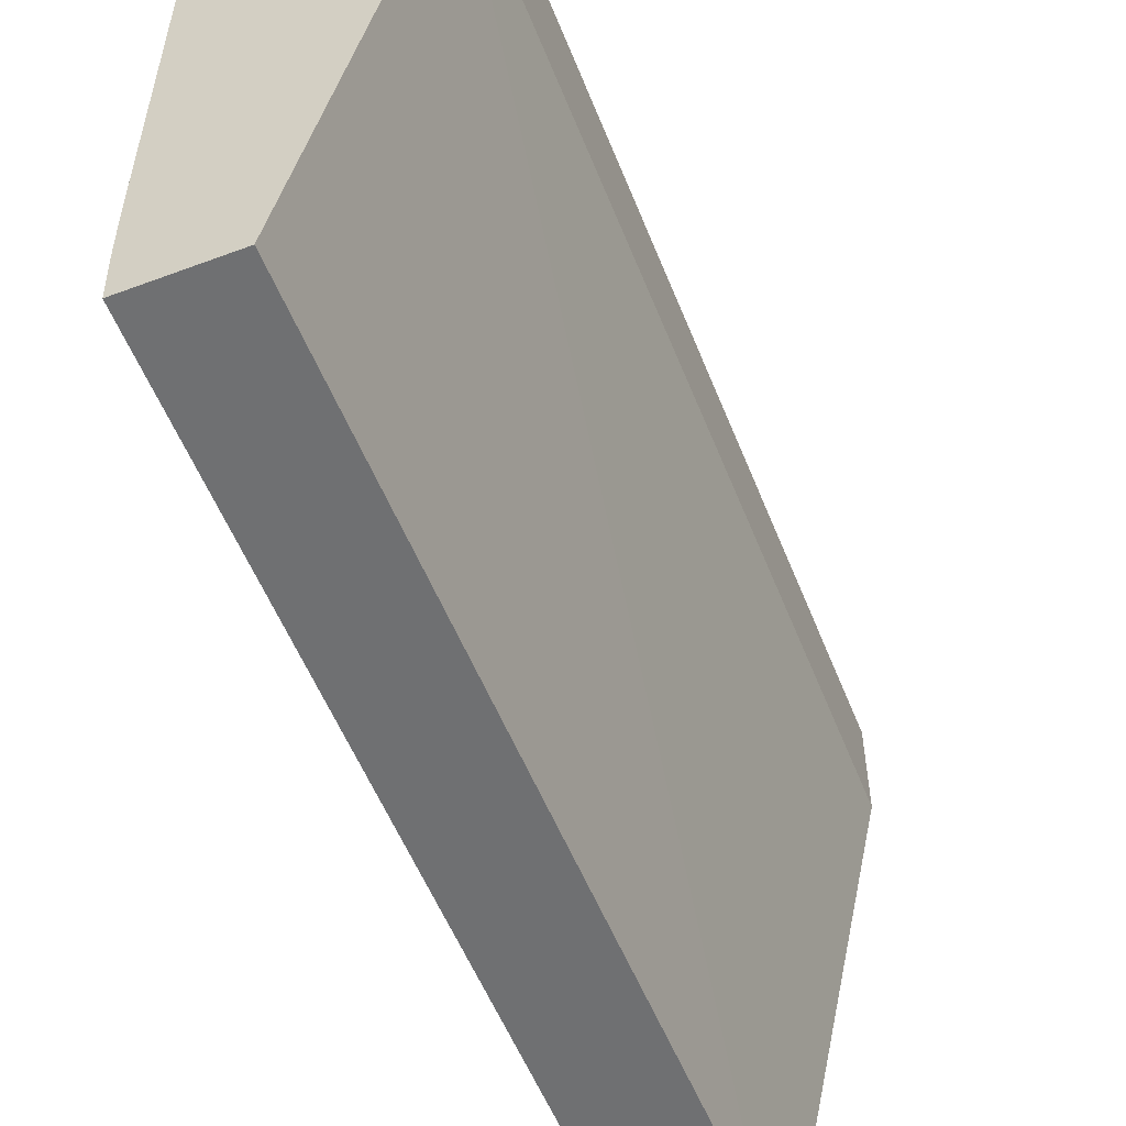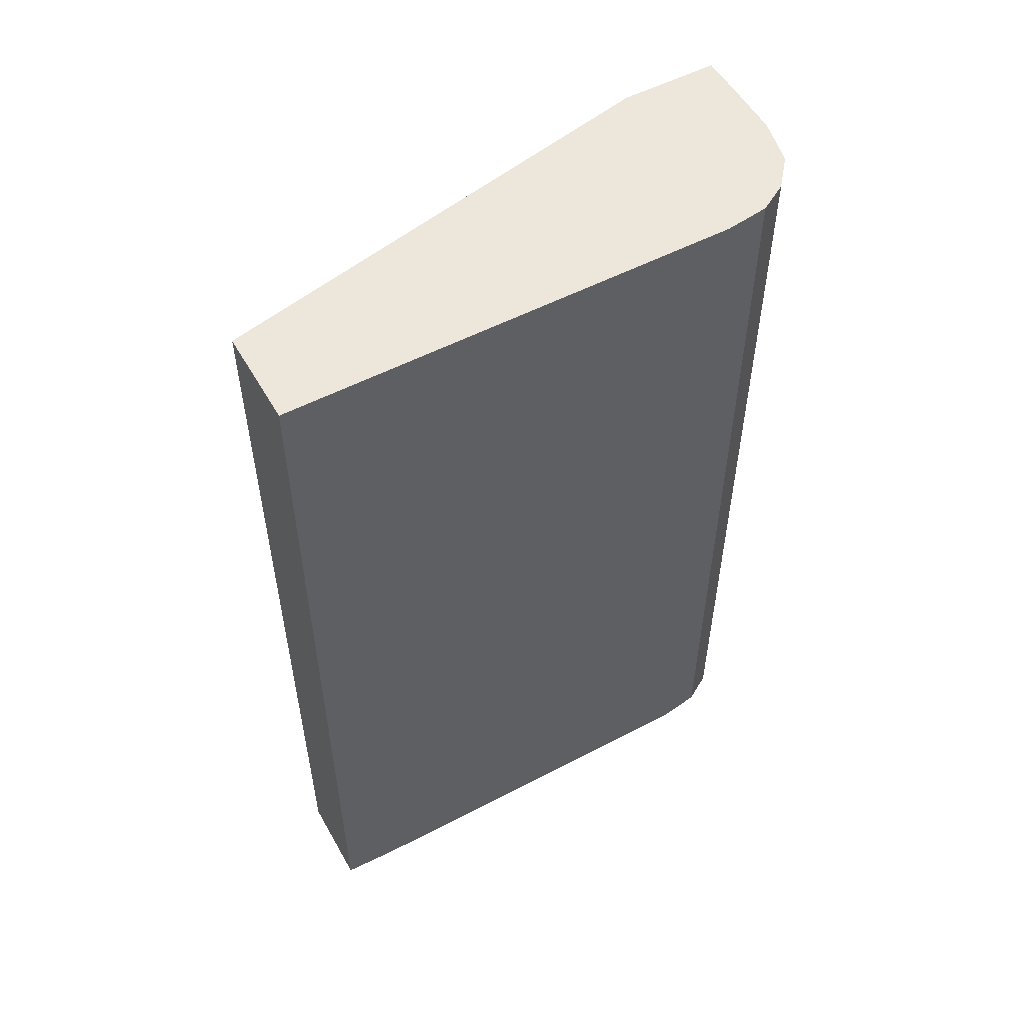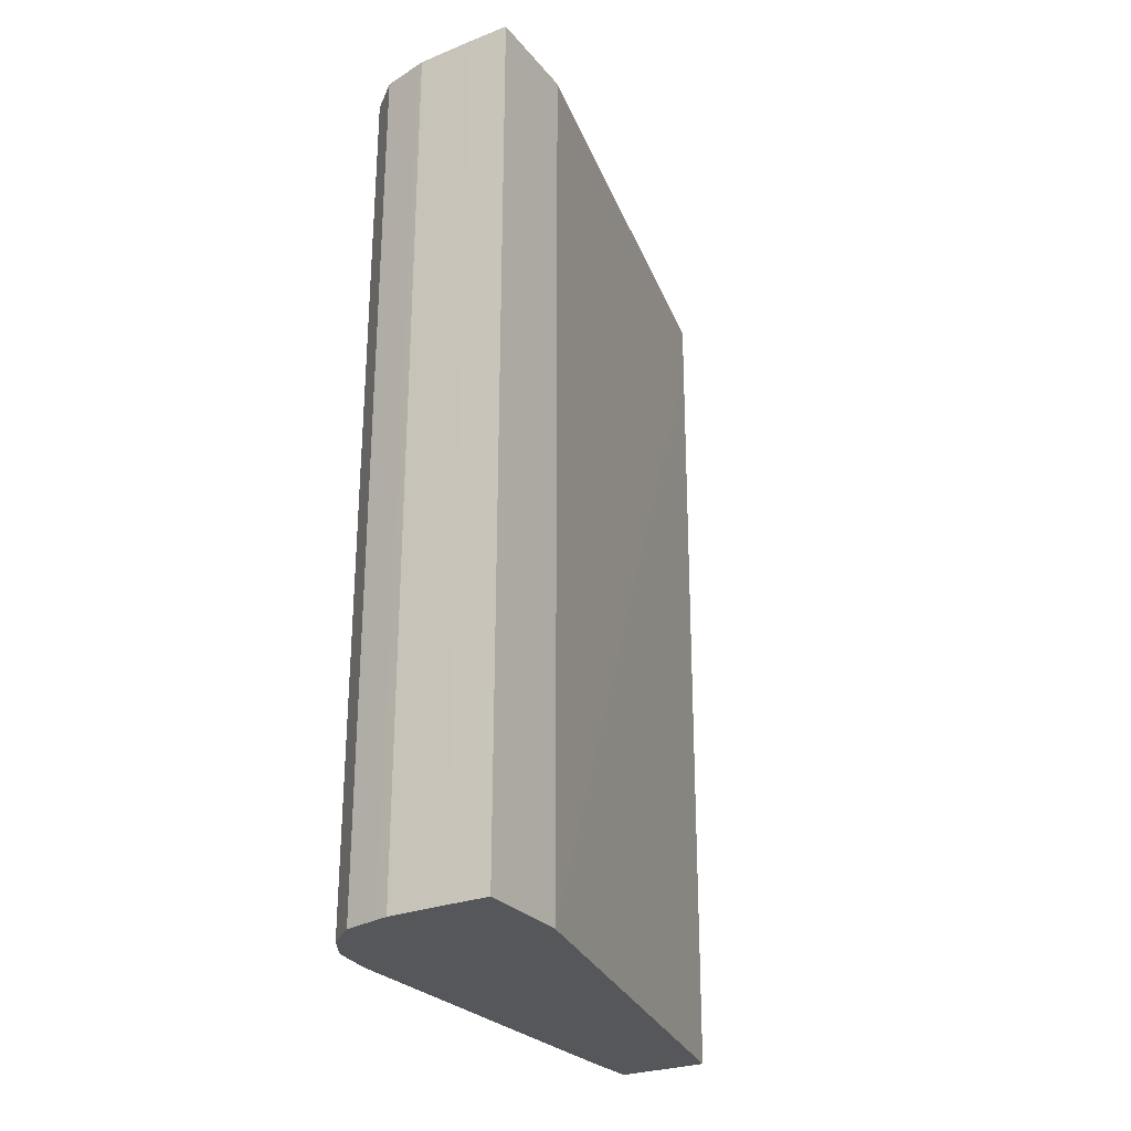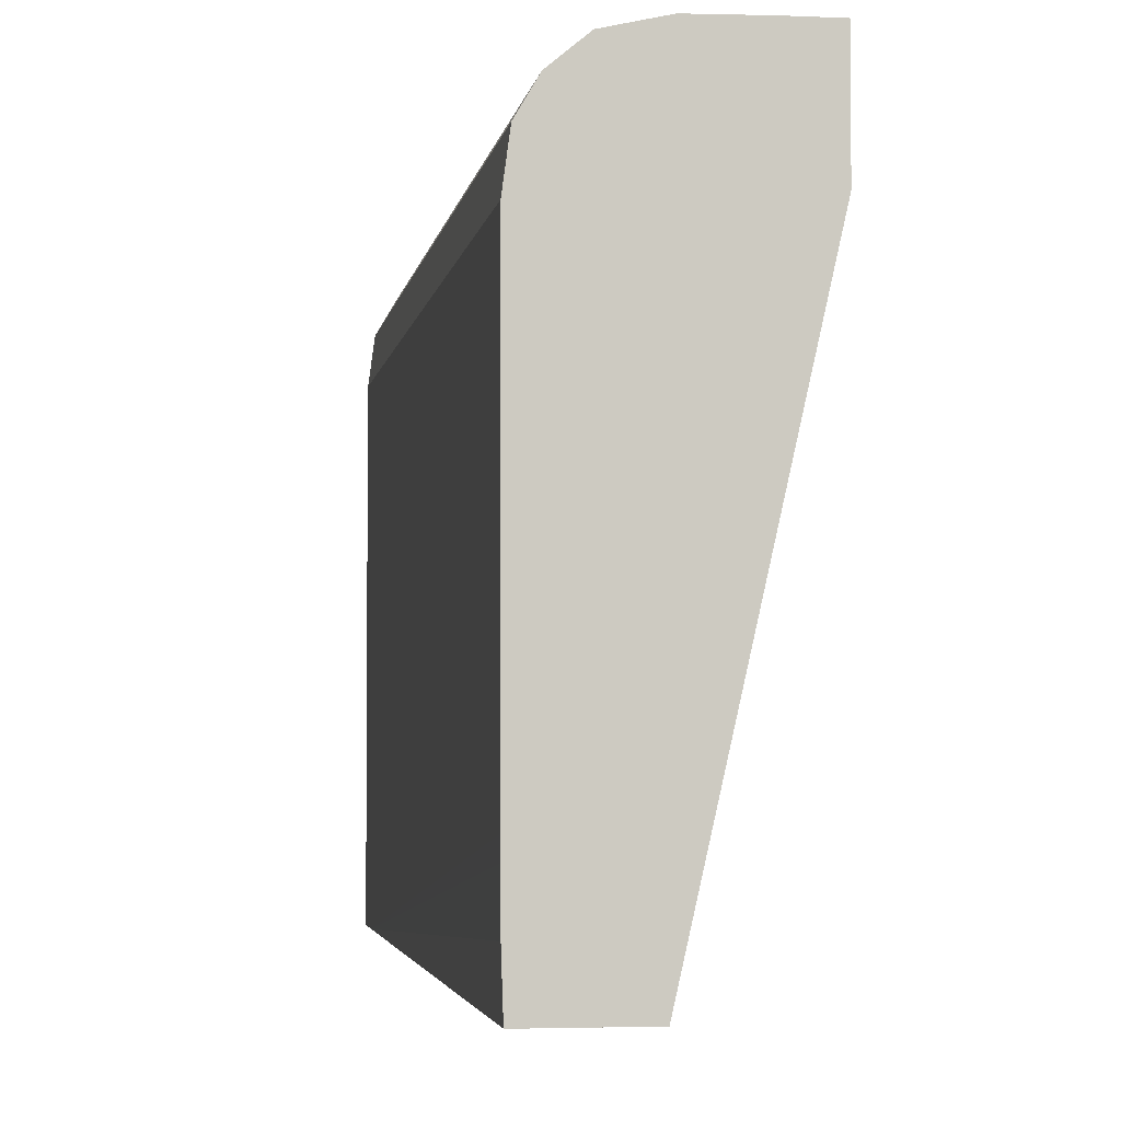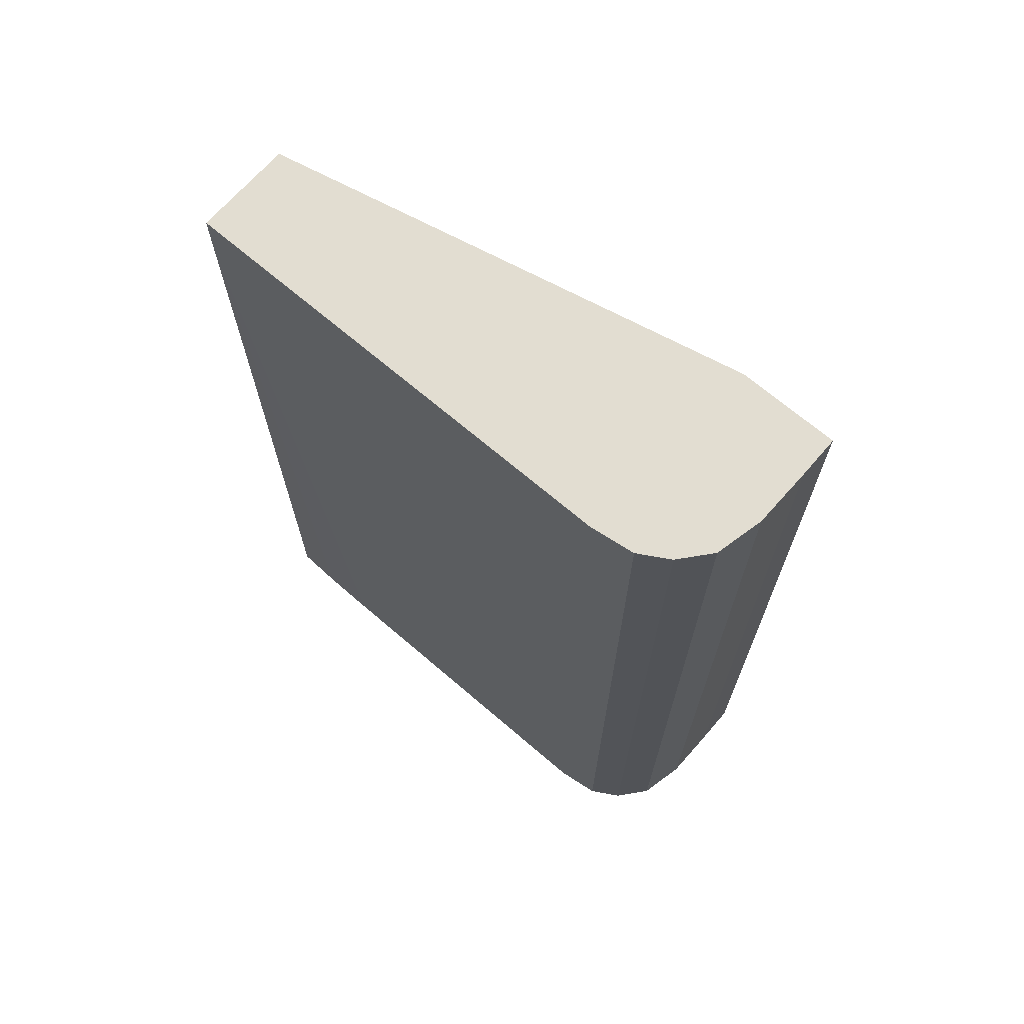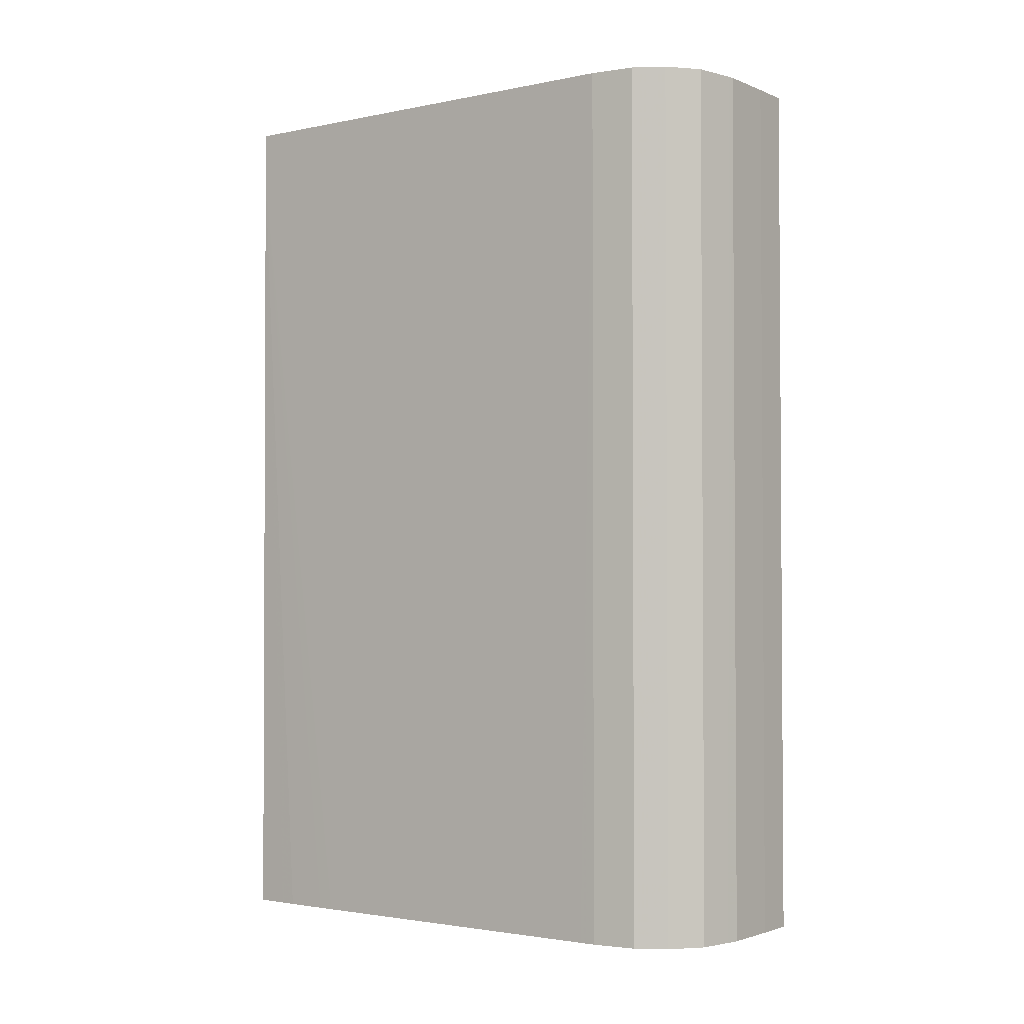
<metadata>
{"format":"obj","ext":"obj","renderer":"f3d","projection":"perspective","resolution":1024,"background":"white","views":[{"elev":-54.9,"azim":21.5,"up":"+Z"},{"elev":53.6,"azim":-119.2,"up":"+Y"},{"elev":-27.3,"azim":30.7,"up":"+Y"},{"elev":-3.4,"azim":-8.5,"up":"+Z"},{"elev":68.4,"azim":-49.3,"up":"+Y"},{"elev":-2.3,"azim":-54.2,"up":"+Y"}]}
</metadata>
<code>
v -0.1768 0.001404 0.12
v -0.1768 0.001404 0.114
v -0.1793 0.001404 0.12
v -0.1768 -0.05267 0.12
v -0.183 0.001404 0.08553
v -0.1768 -0.05267 0.114
v -0.1829 0.001404 0.12
v -0.1793 -0.05267 0.12
v -0.189 0.001404 0.08553
v -0.183 -0.001799 0.08553
v -0.1832 -0.05267 0.08553
v -0.1832 0.001404 0.1199
v -0.1829 -0.05267 0.12
v -0.189 0.001404 0.1098
v -0.189 -0.001799 0.08553
v -0.1888 -0.05267 0.08553
v -0.1858 0.001404 0.1193
v -0.1837 -0.05267 0.1198
v -0.189 0.001404 0.1134
v -0.189 -0.05267 0.1124
v -0.1889 -0.05267 0.08746
v -0.1889 -0.05267 0.08843
v -0.189 -0.05267 0.09102
v -0.189 -0.05267 0.09199
v -0.1875 0.001404 0.1178
v -0.1862 -0.05267 0.1189
v -0.1858 -0.05267 0.1193
v -0.1886 0.001404 0.1158
v -0.189 -0.05267 0.1134
v -0.1886 0.001404 0.1161
v -0.1875 -0.05267 0.1178
v -0.1886 -0.05267 0.1161
f 1 2 5
f 1 5 9
f 1 9 14
f 1 14 19
f 1 19 28
f 1 28 30
f 1 30 25
f 1 25 17
f 1 17 12
f 1 12 7
f 1 7 3
f 1 3 8
f 1 8 4
f 1 4 6
f 1 6 2
f 2 6 10
f 2 10 5
f 3 7 13
f 3 13 8
f 4 8 13
f 4 13 18
f 4 18 27
f 4 27 26
f 4 26 31
f 4 31 32
f 4 32 29
f 4 29 20
f 4 20 24
f 4 24 23
f 4 23 22
f 4 22 21
f 4 21 16
f 4 16 11
f 4 11 6
f 5 10 11
f 5 11 16
f 5 16 15
f 5 15 9
f 6 11 10
f 7 12 13
f 9 15 24
f 9 24 20
f 9 20 14
f 12 17 18
f 12 18 13
f 14 20 19
f 15 16 21
f 15 21 22
f 15 22 23
f 15 23 24
f 17 25 26
f 17 26 27
f 17 27 18
f 19 20 29
f 19 29 28
f 25 30 32
f 25 32 31
f 25 31 26
f 28 29 32
f 28 32 30

</code>
